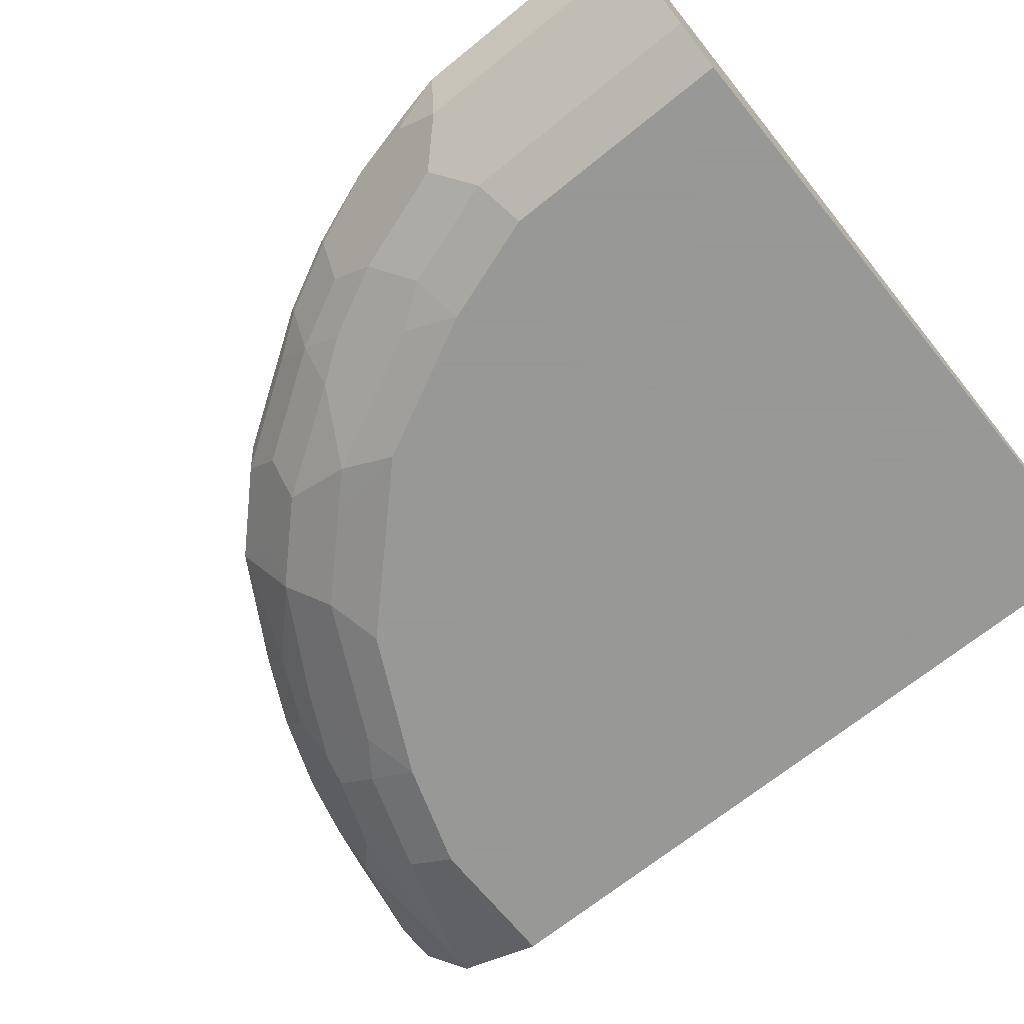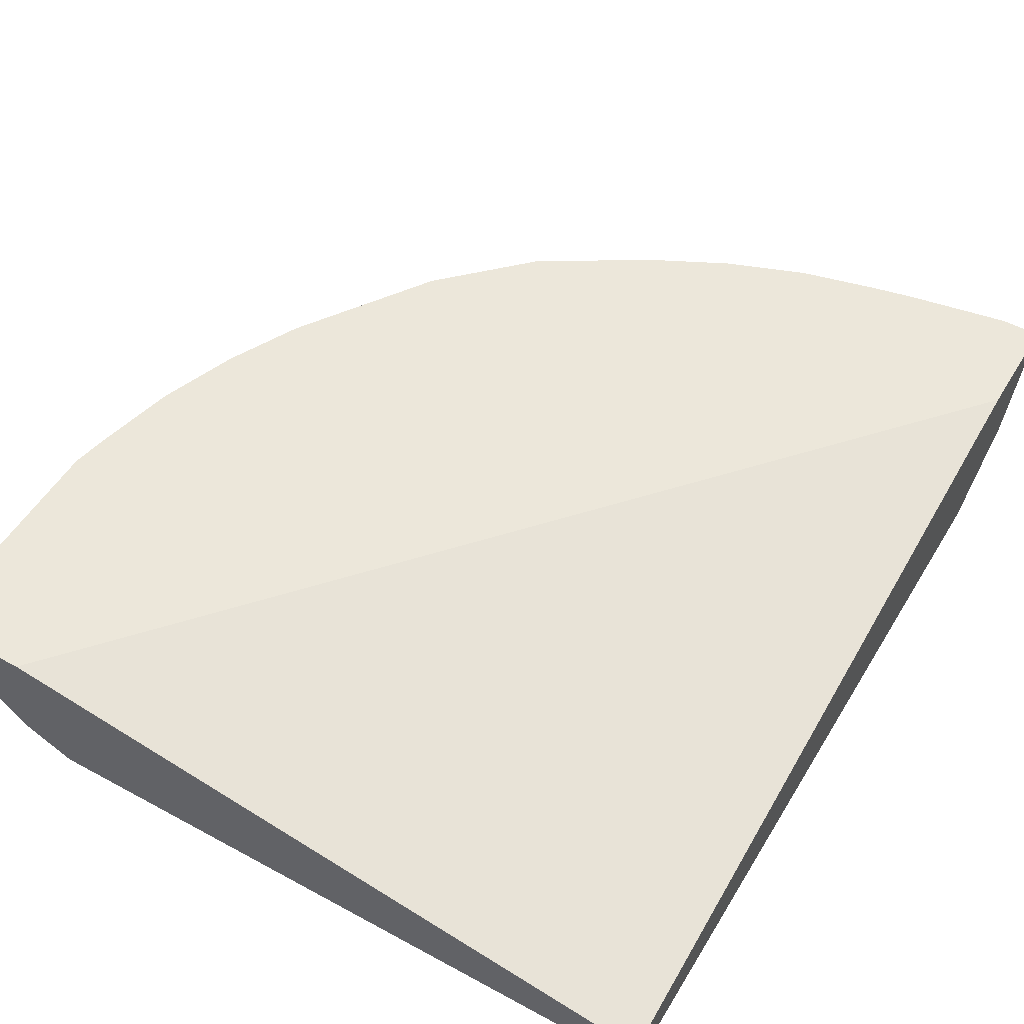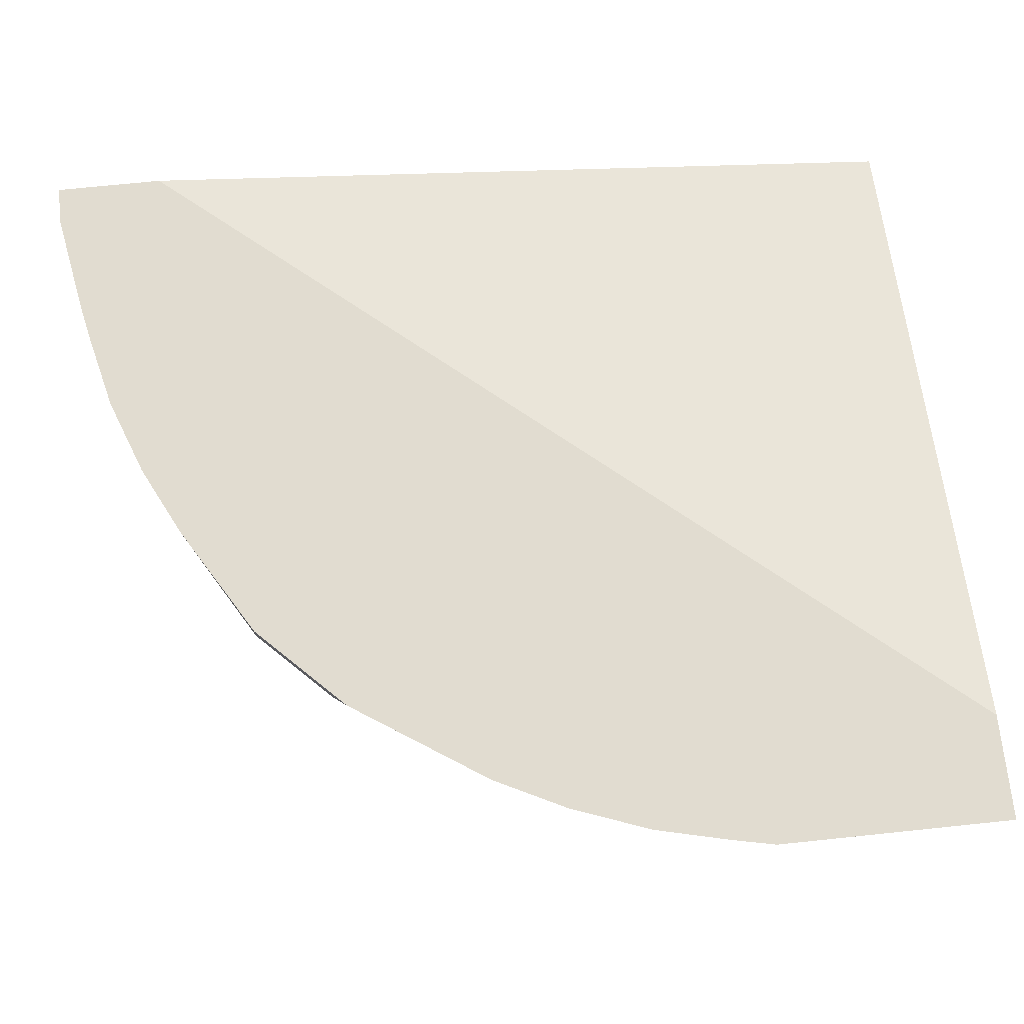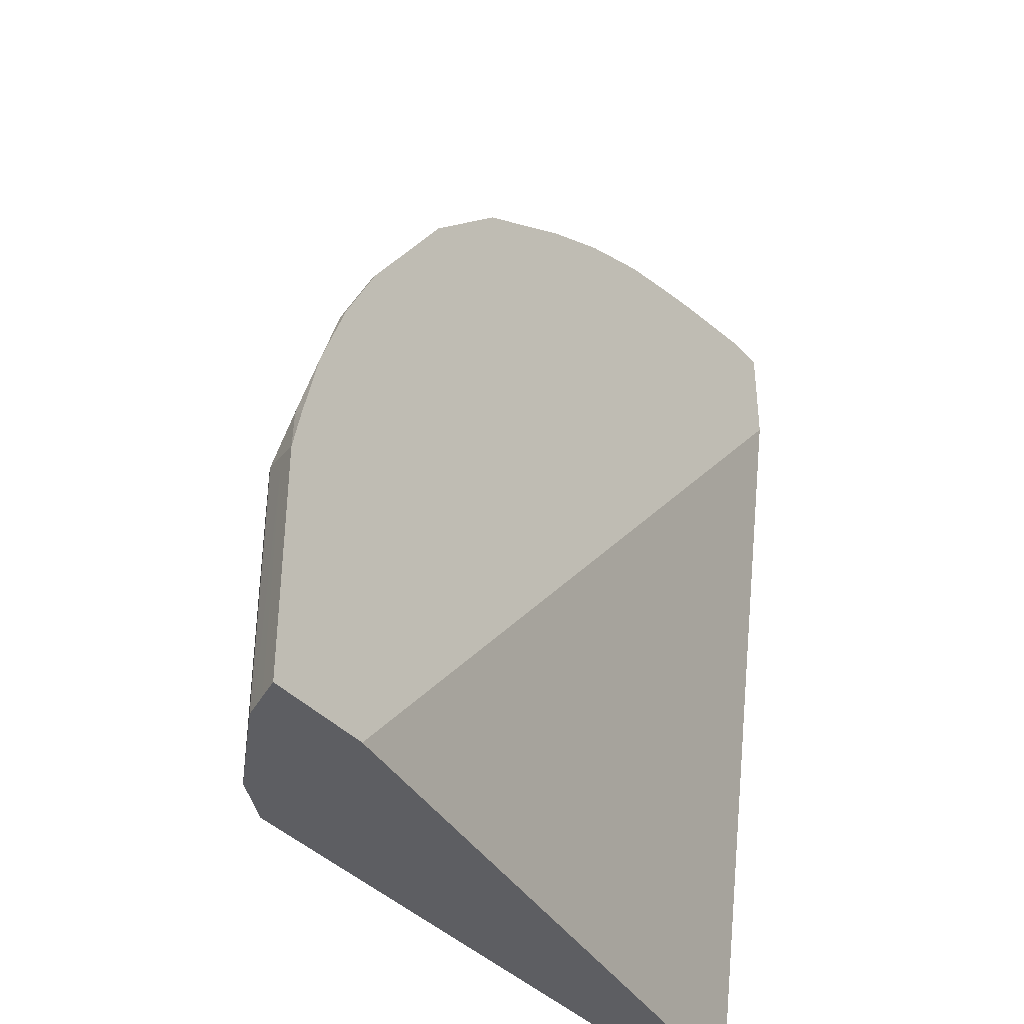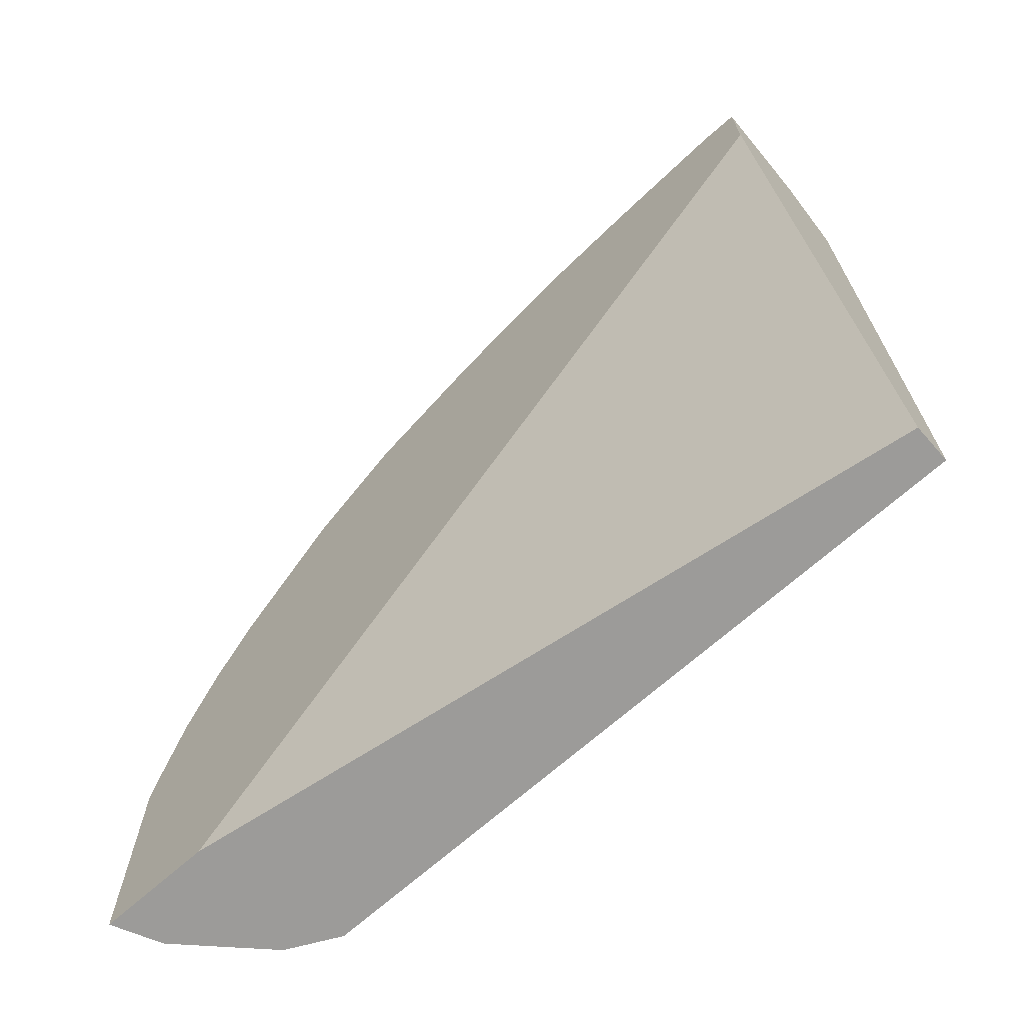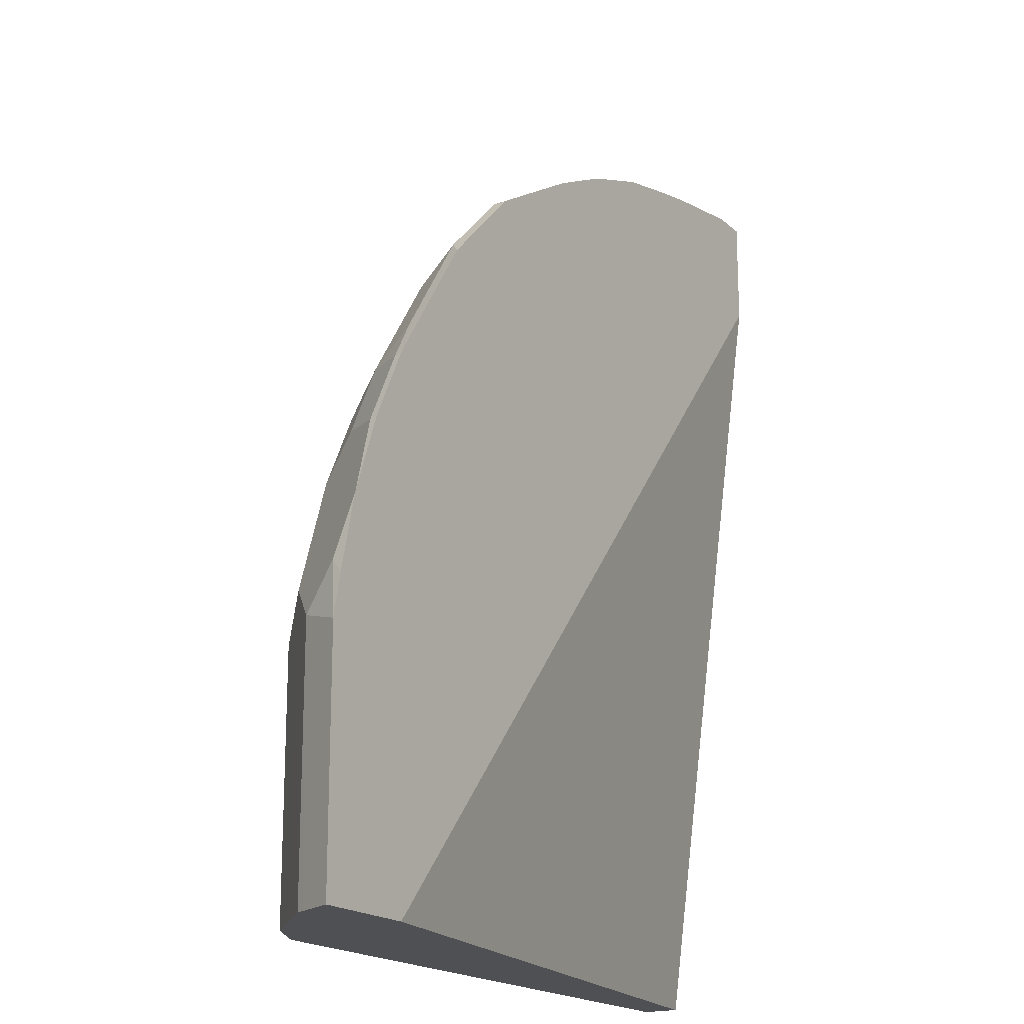
<metadata>
{"format":"obj","ext":"obj","renderer":"f3d","projection":"perspective","resolution":1024,"background":"white","views":[{"elev":-68.4,"azim":-50.9,"up":"+Z"},{"elev":52.3,"azim":30.4,"up":"+Z"},{"elev":69.4,"azim":-96.0,"up":"+Z"},{"elev":-38.6,"azim":-53.0,"up":"+Y"},{"elev":-69.9,"azim":41.4,"up":"+Y"},{"elev":-18.5,"azim":-58.5,"up":"+Y"}]}
</metadata>
<code>
v -0.0009263 0.1008 -0.8342
v -0.3525 0.1008 -0.7807
v -0.0009263 0.1008 -0.8527
v -0.0009263 0.5087 -0.7807
v -0.4067 0.1008 -0.7807
v -0.3337 0.1008 -0.8527
v -0.0009263 0.482 -0.8527
v -0.0009263 0.5643 -0.7807
v -0.4016 0.1008 -0.791
v -0.4067 0.2214 -0.7807
v -0.3545 0.1008 -0.8423
v -0.3337 0.2225 -0.8527
v -0.07419 0.482 -0.8527
v -0.0009263 0.5173 -0.8351
v -0.0009263 0.5623 -0.7848
v -0.02071 0.5643 -0.7807
v -0.3974 0.1008 -0.7994
v -0.4016 0.2163 -0.791
v -0.4021 0.2431 -0.7807
v -0.3985 0.2503 -0.7879
v -0.3954 0.2287 -0.8033
v -0.3584 0.1008 -0.8404
v -0.3584 0.2287 -0.8404
v -0.3399 0.2843 -0.8404
v -0.3151 0.2781 -0.8527
v -0.1298 0.4634 -0.8527
v -0.136 0.4882 -0.8404
v -0.08035 0.5067 -0.8404
v -0.01857 0.5191 -0.8342
v -0.01237 0.5314 -0.828
v -0.0009263 0.5314 -0.828
v -0.02472 0.5623 -0.7848
v -0.07311 0.555 -0.7807
v -0.3954 0.1008 -0.8033
v -0.3929 0.2817 -0.7807
v -0.3924 0.2441 -0.8002
v -0.3769 0.2472 -0.8218
v -0.3769 0.1008 -0.8218
v -0.3584 0.3028 -0.8218
v -0.3399 0.3398 -0.8218
v -0.3244 0.3615 -0.8249
v -0.3213 0.3214 -0.8404
v -0.3244 0.3059 -0.8435
v -0.2966 0.3151 -0.8527
v -0.1576 0.4727 -0.8435
v -0.2039 0.4264 -0.8527
v -0.1946 0.4542 -0.8435
v -0.1391 0.5097 -0.8249
v -0.1514 0.4851 -0.8373
v -0.0989 0.5252 -0.8218
v -0.08035 0.5437 -0.8033
v -0.102 0.5468 -0.7879
v -0.09485 0.5504 -0.7807
v -0.3769 0.2843 -0.8033
v -0.3777 0.3222 -0.7807
v -0.3769 0.3214 -0.7848
v -0.3615 0.3244 -0.8064
v -0.3429 0.3615 -0.8064
v -0.3059 0.4171 -0.8064
v -0.2873 0.4171 -0.8249
v -0.2873 0.38 -0.8435
v -0.278 0.3522 -0.8527
v -0.2317 0.4356 -0.8435
v -0.2502 0.4171 -0.8435
v -0.2255 0.448 -0.8373
v -0.1916 0.4882 -0.8218
v -0.1545 0.5067 -0.8218
v -0.1144 0.5221 -0.8187
v -0.1514 0.5221 -0.8002
v -0.1333 0.5411 -0.7807
v -0.3592 0.3592 -0.7807
v -0.3584 0.3584 -0.7848
v -0.3429 0.38 -0.7879
v -0.3059 0.4356 -0.7879
v -0.2873 0.4542 -0.7879
v -0.2688 0.4542 -0.8064
v -0.2688 0.3985 -0.8435
v -0.2502 0.4542 -0.8249
v -0.2132 0.4912 -0.8064
v -0.1761 0.5097 -0.8064
v -0.173 0.5252 -0.7848
v -0.1738 0.526 -0.7807
v -0.3501 0.3729 -0.7807
v -0.313 0.4285 -0.7807
v -0.2688 0.4727 -0.7879
v -0.2101 0.5067 -0.7848
v -0.2109 0.5075 -0.7807
v -0.2802 0.4613 -0.7807
v -0.2688 0.4727 -0.7807
f 41 61 42
f 42 61 43
f 43 61 62
f 43 62 44
f 46 63 47
f 46 62 64
f 46 64 63
f 47 63 65
f 47 66 49
f 48 67 50
f 50 68 69
f 50 70 51
f 50 67 68
f 51 70 52
f 52 70 53
f 54 56 57
f 41 60 61
f 55 71 72
f 47 65 66
f 50 69 70
f 35 55 56
f 41 58 59
f 55 72 56
f 27 67 48
f 28 48 50
f 28 50 30
f 28 30 29
f 30 50 51
f 30 51 32
f 32 51 52
f 41 59 60
f 32 52 33
f 35 54 36
f 35 56 54
f 36 54 37
f 37 54 57
f 37 57 39
f 39 57 40
f 40 57 58
f 40 58 41
f 33 52 53
f 56 72 58
f 69 80 81
f 58 72 73
f 72 83 84
f 72 84 74
f 72 74 73
f 74 84 75
f 75 84 85
f 75 85 76
f 76 85 78
f 78 85 79
f 71 83 72
f 79 86 81
f 79 85 86
f 81 86 87
f 81 87 82
f 84 88 85
f 85 88 89
f 85 89 87
f 85 87 86
f 27 49 67
f 79 81 80
f 56 58 57
f 70 81 82
f 67 69 68
f 58 73 74
f 58 74 59
f 59 74 75
f 59 75 76
f 59 76 78
f 59 78 60
f 60 64 77
f 60 77 61
f 69 81 70
f 60 78 64
f 62 77 64
f 63 78 65
f 63 64 78
f 65 78 66
f 66 79 80
f 66 80 67
f 66 78 79
f 67 80 69
f 61 77 62
f 27 47 49
f 49 66 67
f 27 48 28
f 2 82 87
f 2 87 89
f 2 88 84
f 2 84 83
f 2 83 71
f 2 71 55
f 2 55 35
f 2 35 19
f 2 70 82
f 2 19 10
f 3 6 12
f 3 12 25
f 3 25 44
f 3 44 62
f 3 62 46
f 3 46 26
f 3 26 13
f 3 13 7
f 2 10 5
f 5 10 18
f 2 53 70
f 2 16 33
f 1 2 5
f 1 5 9
f 1 9 17
f 1 17 34
f 1 34 38
f 1 38 22
f 1 22 11
f 1 11 6
f 2 33 53
f 1 6 3
f 1 7 14
f 1 14 31
f 1 31 15
f 1 15 8
f 1 8 4
f 1 4 2
f 2 4 8
f 2 8 16
f 1 3 7
f 5 18 9
f 2 89 88
f 7 13 14
f 19 35 20
f 20 36 21
f 20 35 36
f 21 36 37
f 21 37 38
f 21 38 34
f 22 38 37
f 22 37 23
f 23 37 24
f 24 37 39
f 24 39 40
f 24 40 41
f 24 41 42
f 24 42 43
f 24 43 25
f 25 43 44
f 6 11 12
f 26 46 47
f 26 47 45
f 17 21 34
f 17 18 21
f 26 45 27
f 15 30 32
f 16 32 33
f 8 15 32
f 9 18 17
f 10 19 20
f 10 20 21
f 10 21 18
f 11 22 23
f 27 45 47
f 11 23 12
f 8 32 16
f 12 24 25
f 13 26 27
f 13 27 28
f 13 28 29
f 13 29 14
f 14 29 30
f 14 30 31
f 12 23 24
f 15 31 30

</code>
